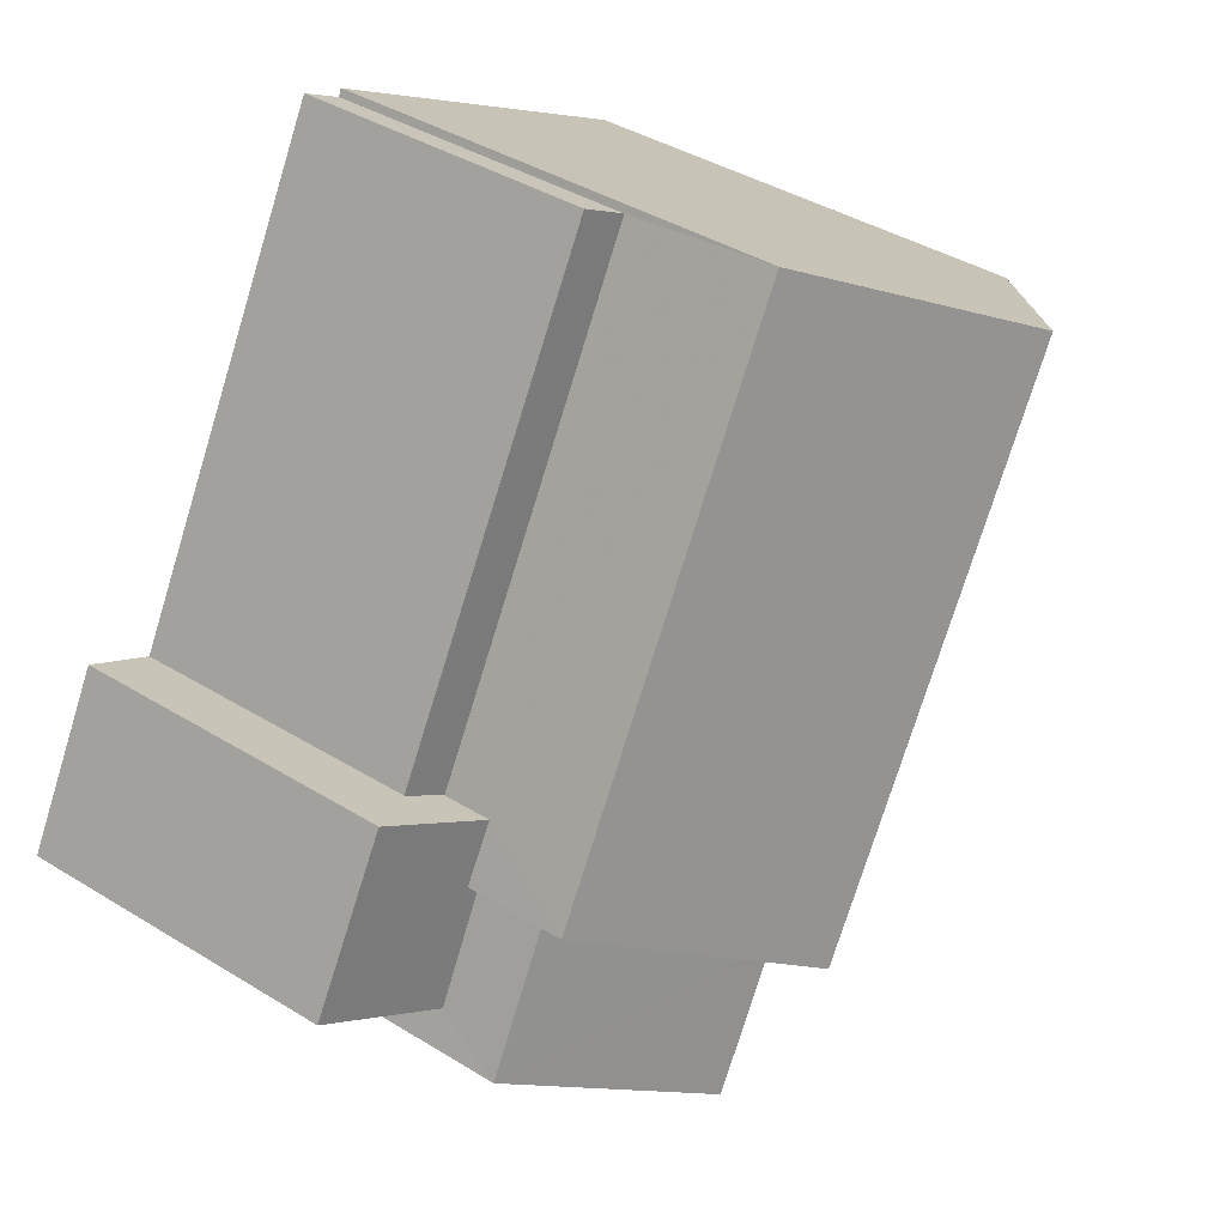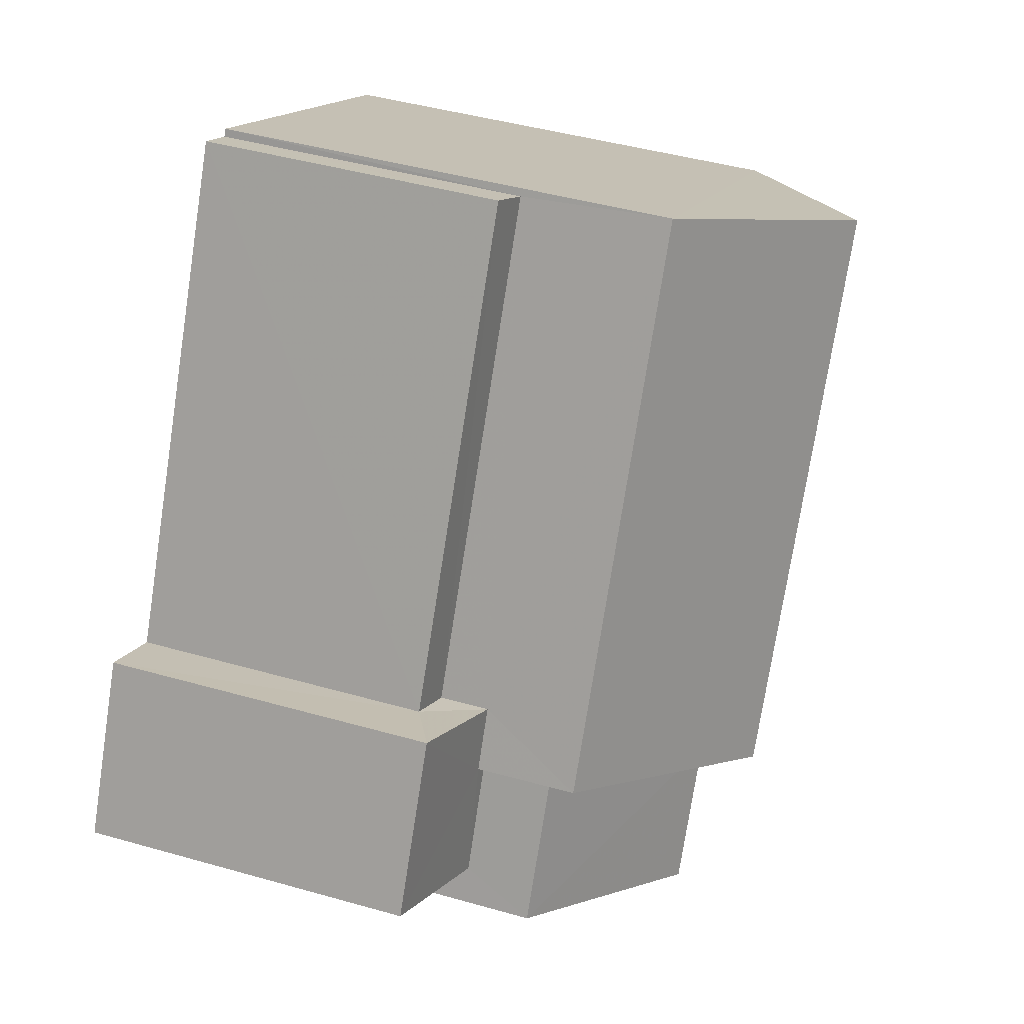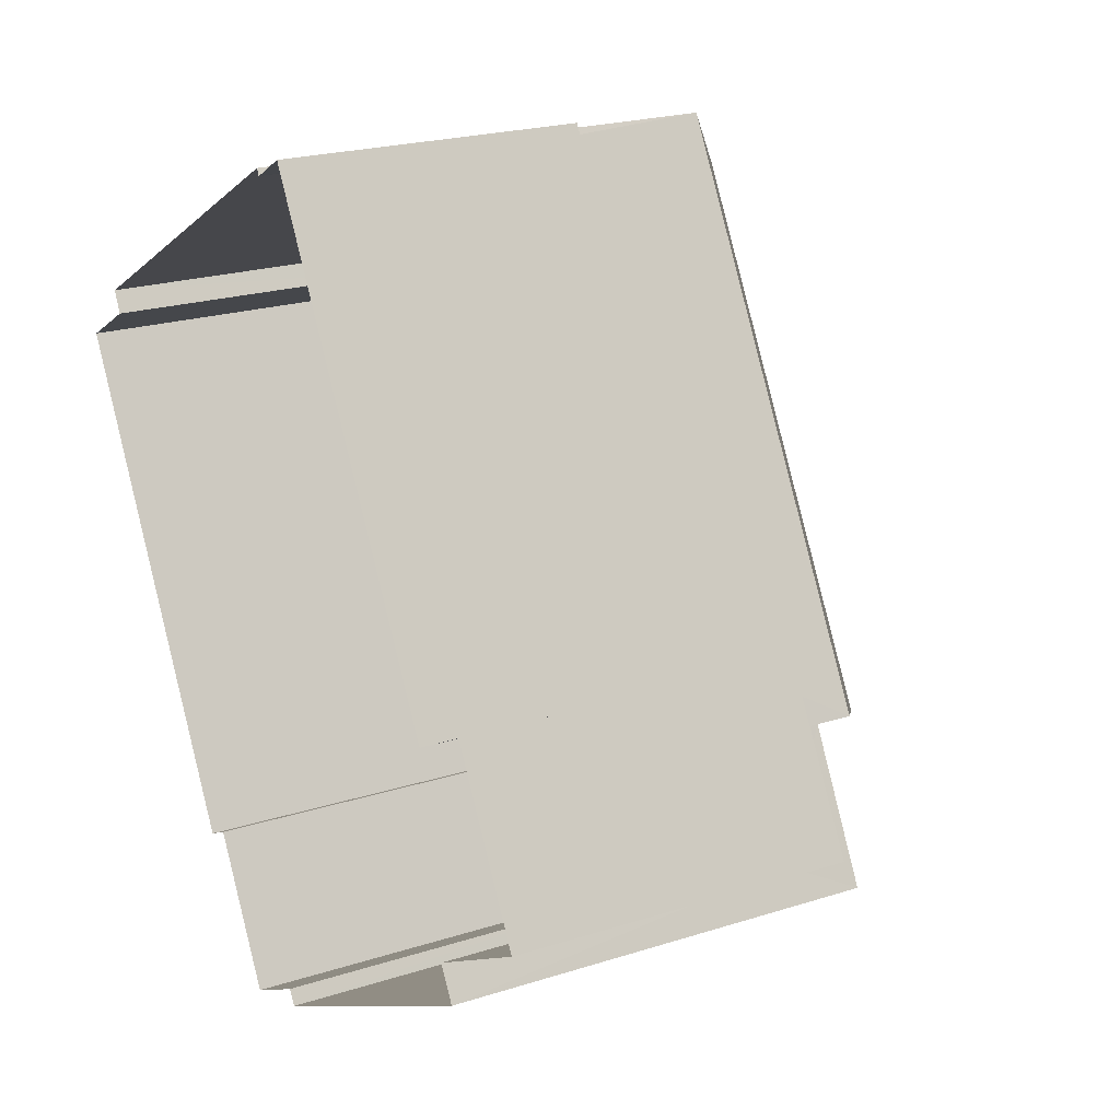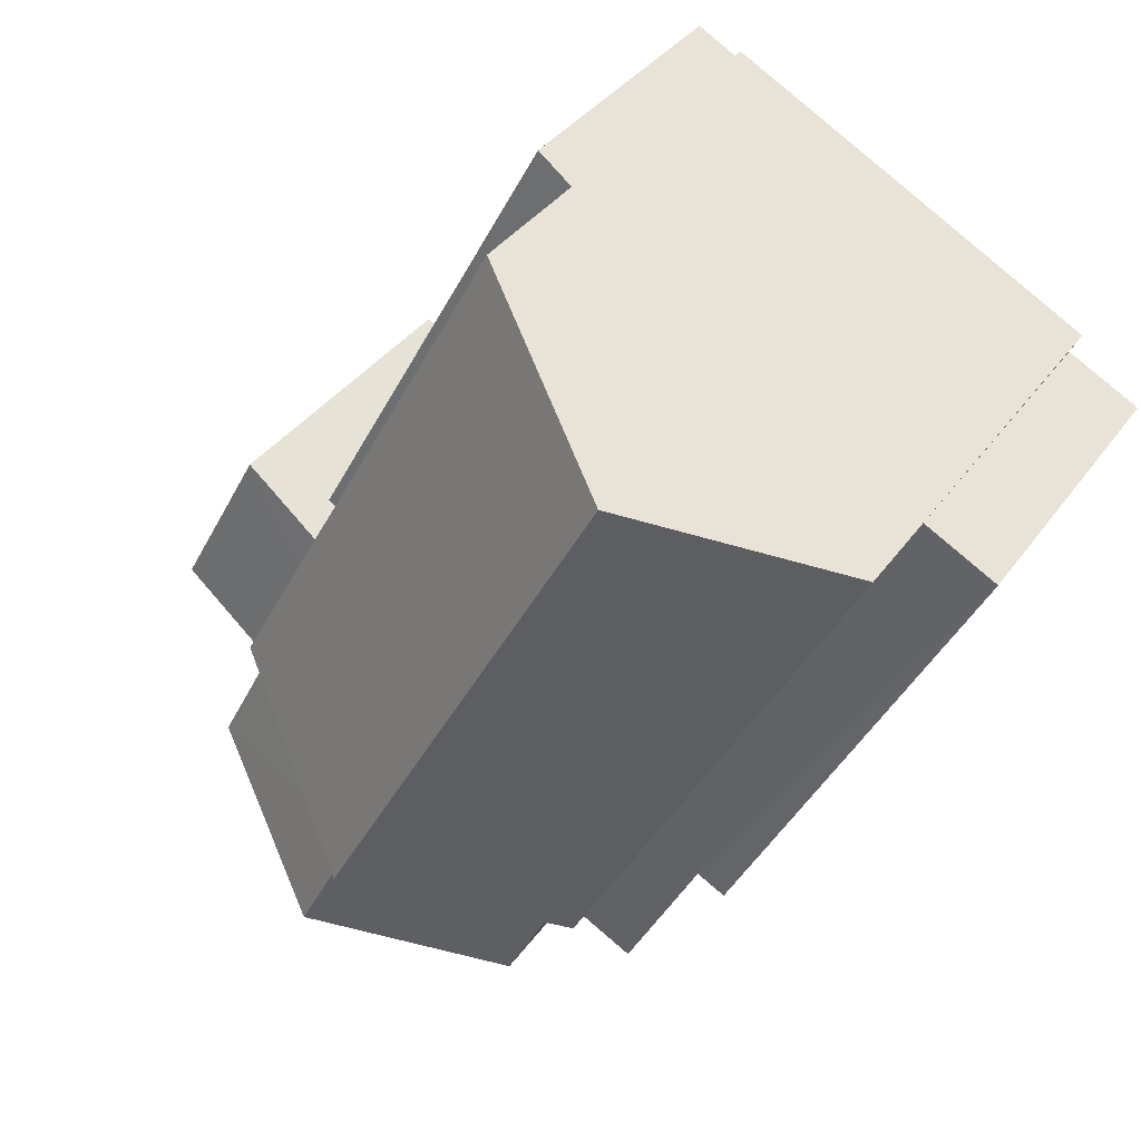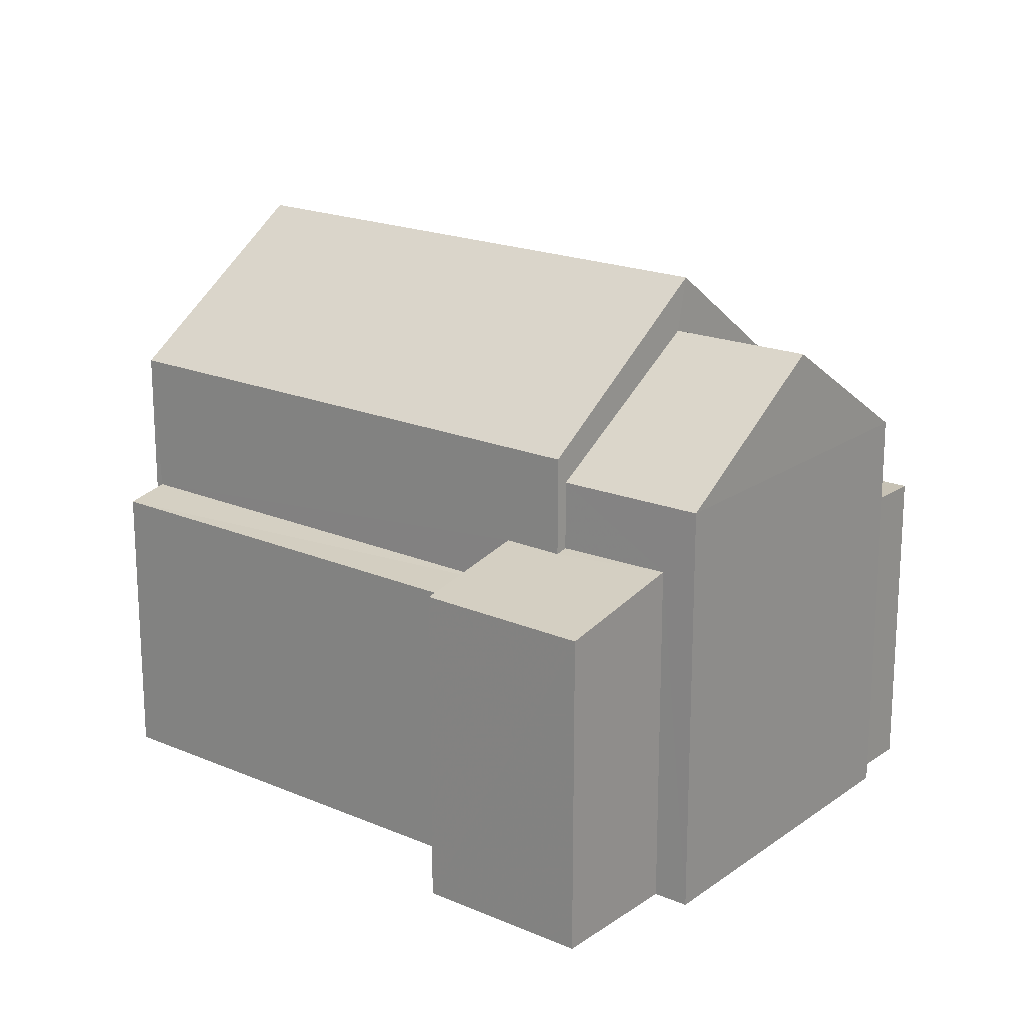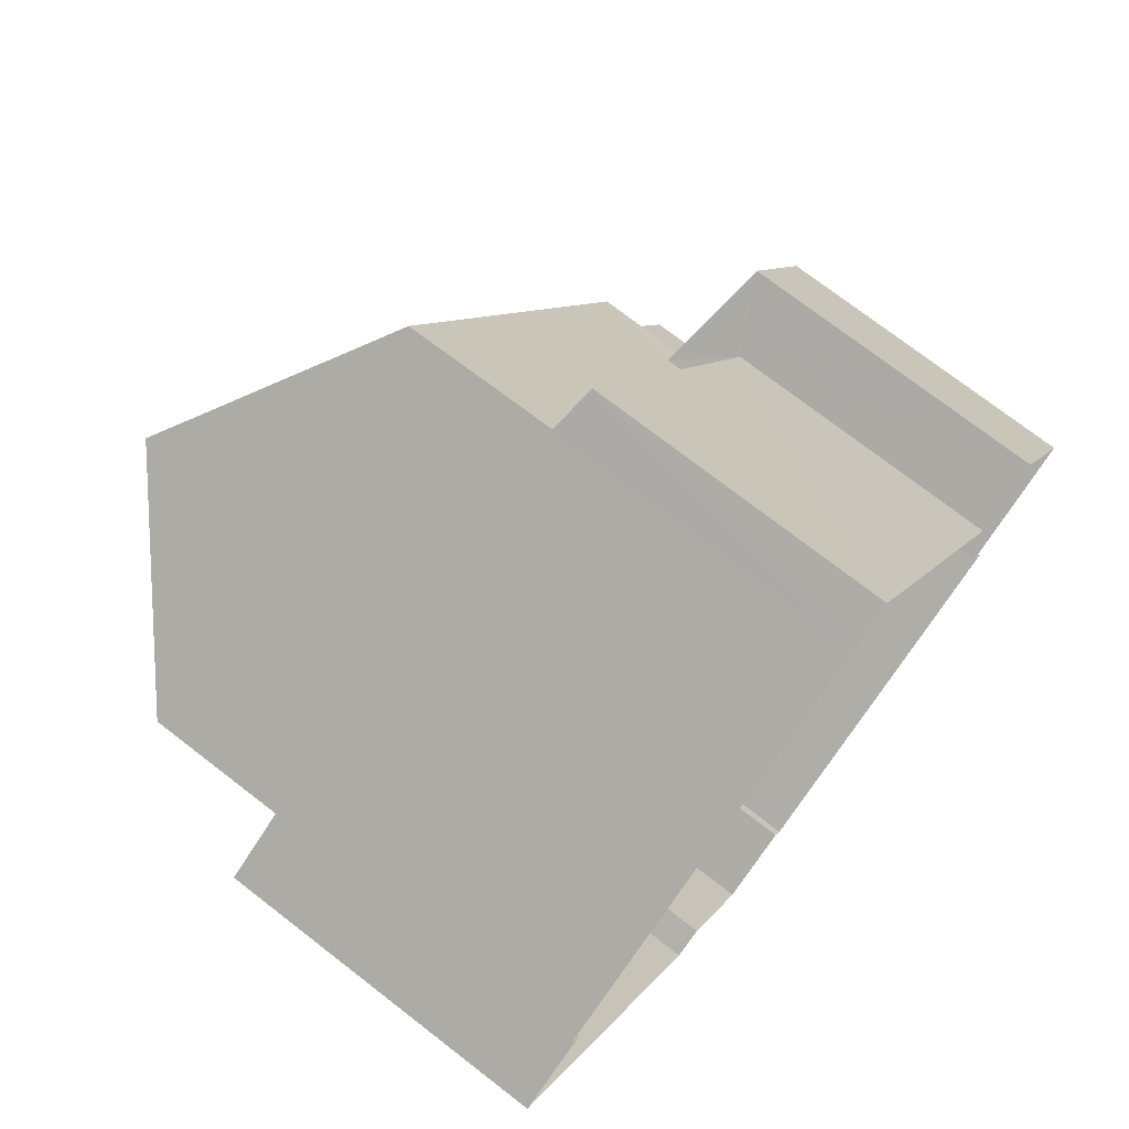
<metadata>
{"format":"obj","ext":"obj","renderer":"f3d","projection":"perspective","resolution":1024,"background":"white","views":[{"elev":39.6,"azim":-52.5,"up":"+Y"},{"elev":44.1,"azim":-71.6,"up":"+Y"},{"elev":21.4,"azim":-120.0,"up":"+Y"},{"elev":35.6,"azim":30.3,"up":"+Y"},{"elev":19.3,"azim":-80.0,"up":"+Z"},{"elev":74.1,"azim":127.7,"up":"+Y"}]}
</metadata>
<code>
v -2.237e+05 -1.276e+05 17
v -2.237e+05 -1.276e+05 17
v -2.237e+05 -1.276e+05 17
v -2.237e+05 -1.276e+05 17
v -2.237e+05 -1.276e+05 17
v -2.237e+05 -1.276e+05 17
v -2.237e+05 -1.276e+05 17
v -2.237e+05 -1.276e+05 17
v -2.237e+05 -1.276e+05 17
v -2.237e+05 -1.276e+05 17
v -2.237e+05 -1.276e+05 17
v -2.237e+05 -1.276e+05 17
v -2.237e+05 -1.276e+05 17
v -2.237e+05 -1.276e+05 17
v -2.237e+05 -1.276e+05 17
v -2.237e+05 -1.276e+05 17
v -2.237e+05 -1.276e+05 21.29
v -2.237e+05 -1.276e+05 21.31
v -2.237e+05 -1.276e+05 21.19
v -2.237e+05 -1.276e+05 21.17
v -2.237e+05 -1.276e+05 23.01
v -2.237e+05 -1.276e+05 24.67
v -2.237e+05 -1.276e+05 23.01
v -2.237e+05 -1.276e+05 24.67
v -2.237e+05 -1.276e+05 25.44
v -2.237e+05 -1.276e+05 23.4
v -2.237e+05 -1.276e+05 23.4
v -2.237e+05 -1.276e+05 25.44
v -2.237e+05 -1.276e+05 21.61
v -2.237e+05 -1.276e+05 21.61
v -2.237e+05 -1.276e+05 21.61
v -2.237e+05 -1.276e+05 21.61
v -2.237e+05 -1.276e+05 21.61
v -2.237e+05 -1.276e+05 21.61
v -2.237e+05 -1.276e+05 21.61
v -2.237e+05 -1.276e+05 21.61
v -2.237e+05 -1.276e+05 23.01
v -2.237e+05 -1.276e+05 23.01
v -2.237e+05 -1.276e+05 21.99
v -2.237e+05 -1.276e+05 21.65
v -2.237e+05 -1.276e+05 21.99
v -2.237e+05 -1.276e+05 22.02
v -2.237e+05 -1.276e+05 22.03
v -2.237e+05 -1.276e+05 21.65
v -2.237e+05 -1.276e+05 23.4
v -2.237e+05 -1.276e+05 23.4
f 1 2 3
f 4 1 5
f 6 7 8
f 1 3 7
f 6 8 9
f 10 11 5
f 12 13 6
f 13 14 15
f 15 10 5
f 14 13 16
f 1 7 5
f 5 7 6
f 13 5 6
f 13 15 5
f 17 18 19
f 20 17 19
f 21 22 23
f 21 24 22
f 25 26 27
f 25 28 26
f 29 30 31
f 30 32 31
f 31 33 34
f 34 33 35
f 35 33 36
f 31 32 33
f 24 37 22
f 24 38 37
f 39 40 41
f 42 41 43
f 43 41 44
f 41 40 44
f 28 45 46
f 28 25 45
f 15 44 10
f 15 43 44
f 32 30 8
f 7 32 8
f 2 18 26
f 27 26 39
f 2 1 18
f 27 39 41
f 39 18 17
f 26 18 39
f 27 41 38
f 27 24 25
f 25 24 45
f 42 38 41
f 33 21 36
f 45 21 33
f 24 21 45
f 27 38 24
f 15 14 43
f 14 37 43
f 43 38 42
f 43 37 38
f 5 11 20
f 11 40 20
f 20 39 17
f 20 40 39
f 44 11 10
f 44 40 11
f 34 12 6
f 31 34 6
f 31 6 9
f 29 31 9
f 3 2 46
f 46 26 28
f 46 2 26
f 20 19 4
f 5 20 4
f 7 3 32
f 3 46 32
f 32 45 33
f 32 46 45
f 1 4 19
f 18 1 19
f 16 35 23
f 23 35 21
f 16 13 35
f 21 35 36
f 37 14 23
f 37 23 22
f 14 16 23
f 13 12 34
f 35 13 34
f 29 9 8
f 30 29 8

</code>
